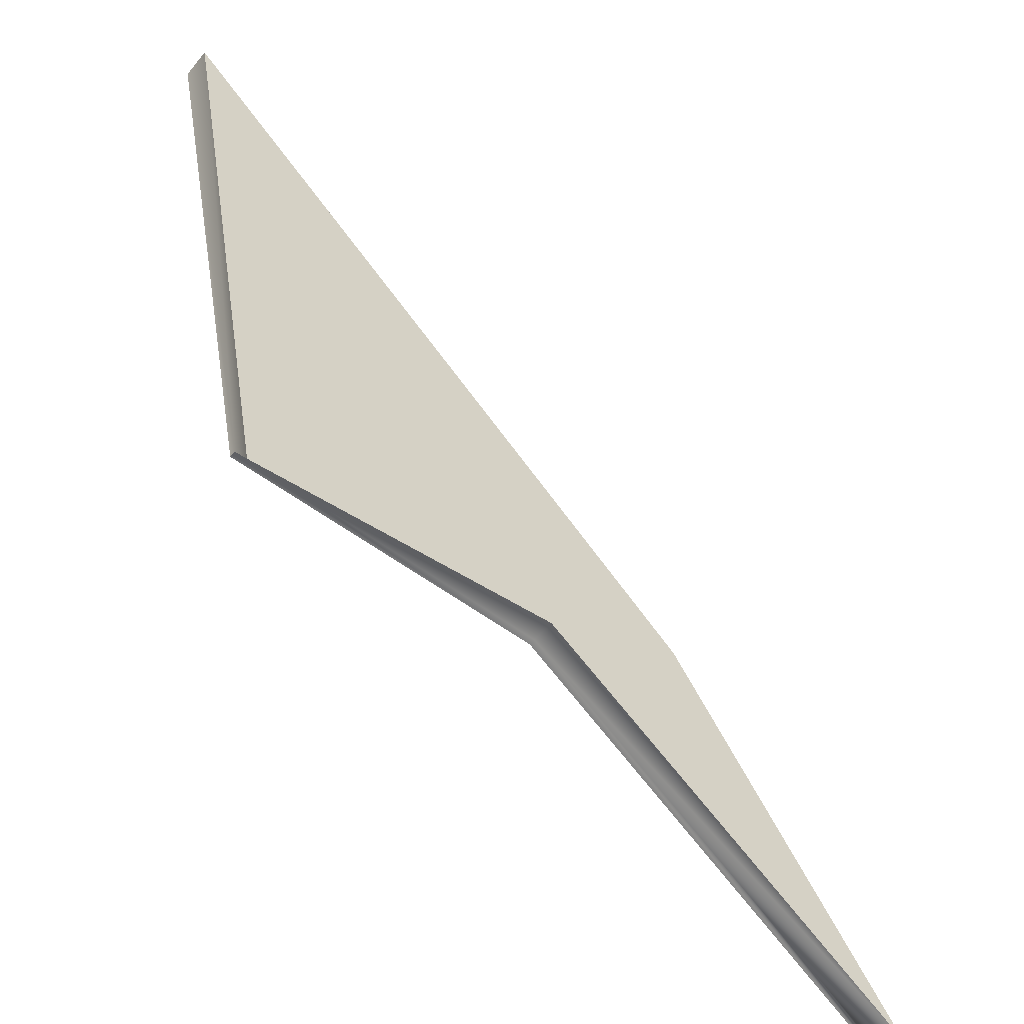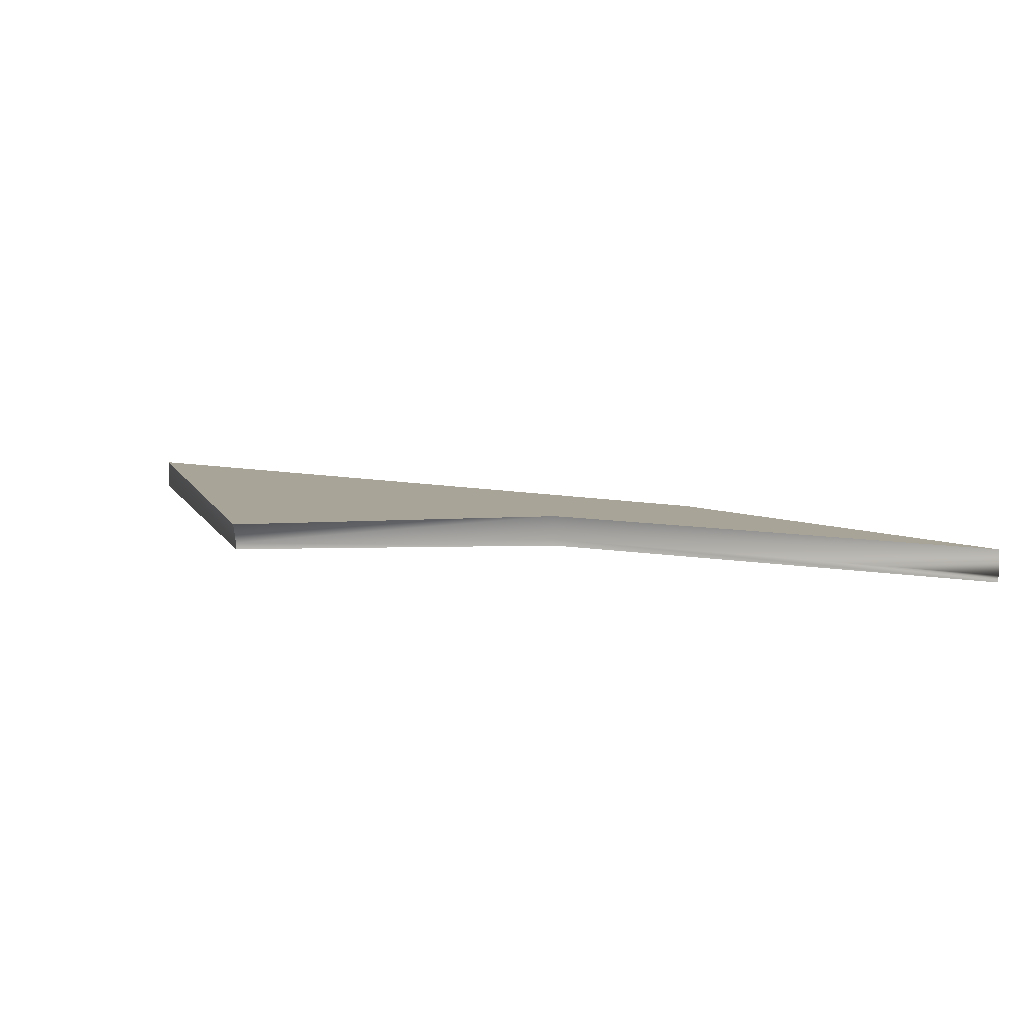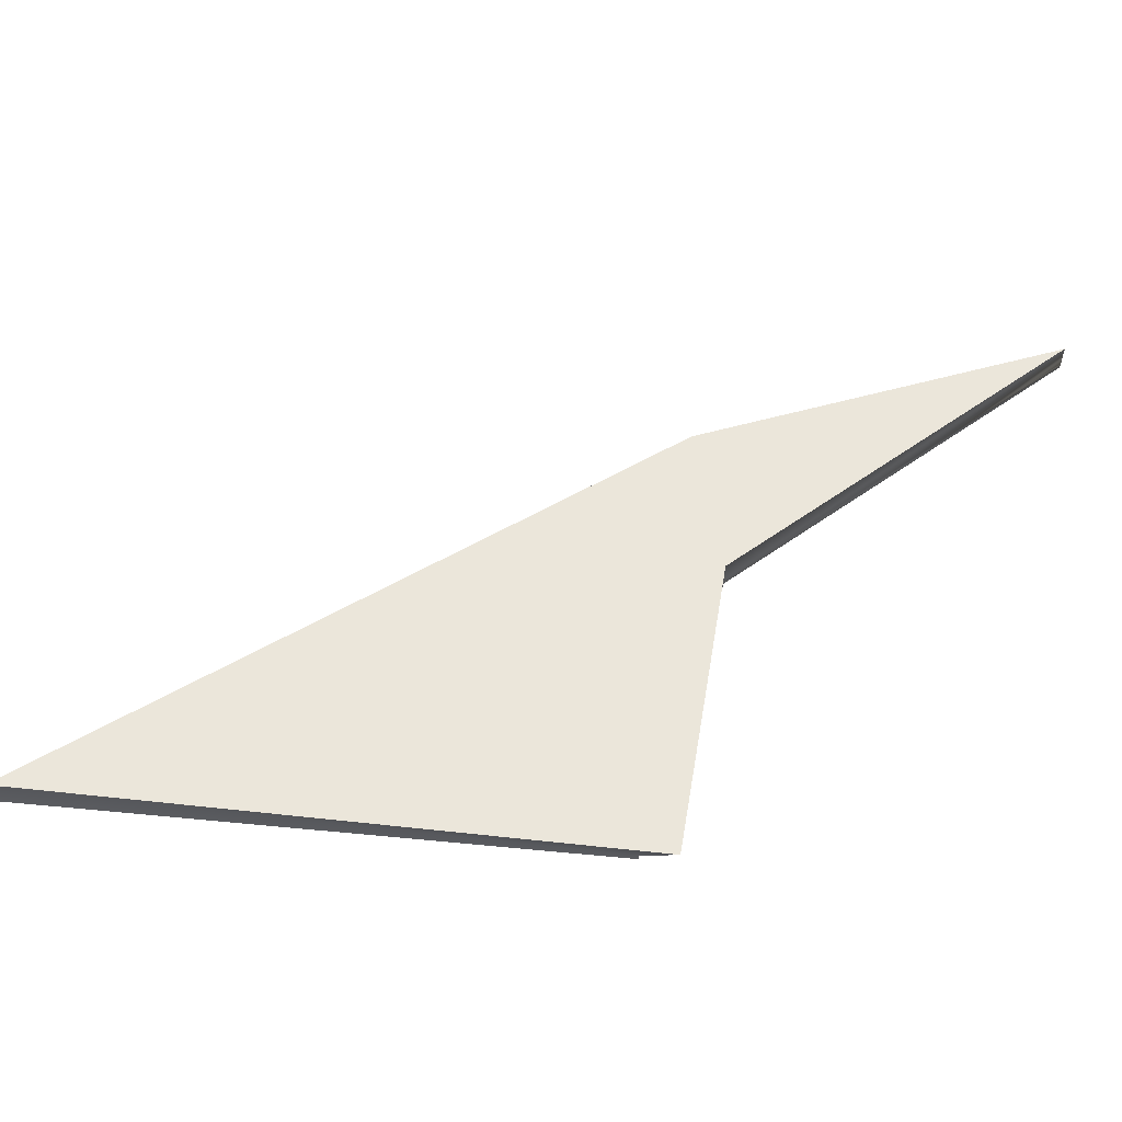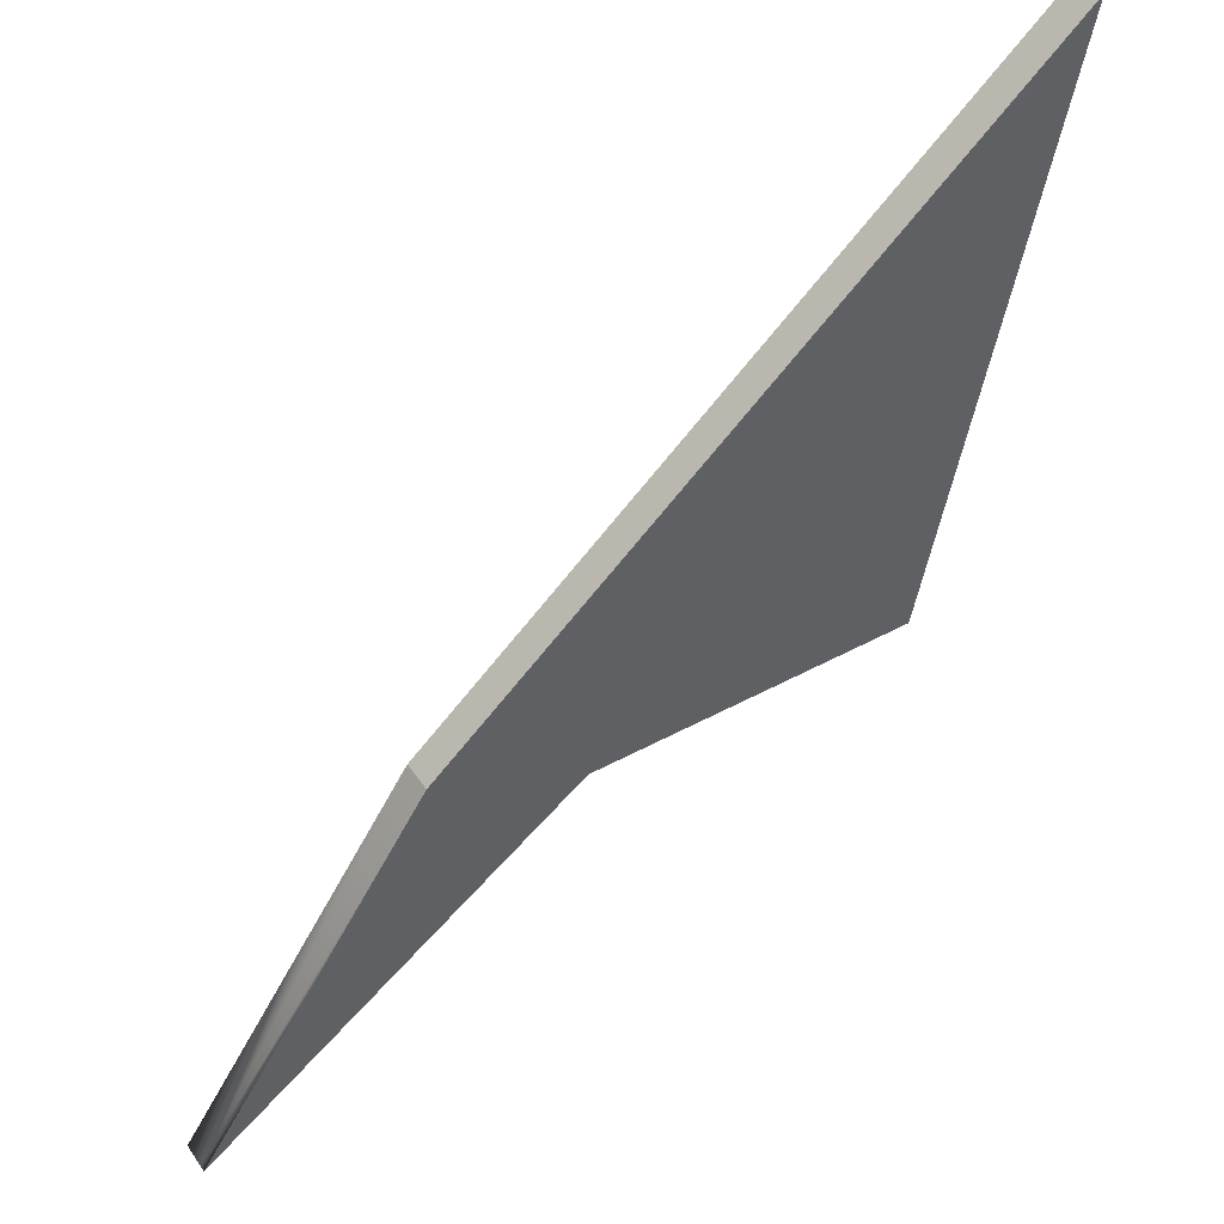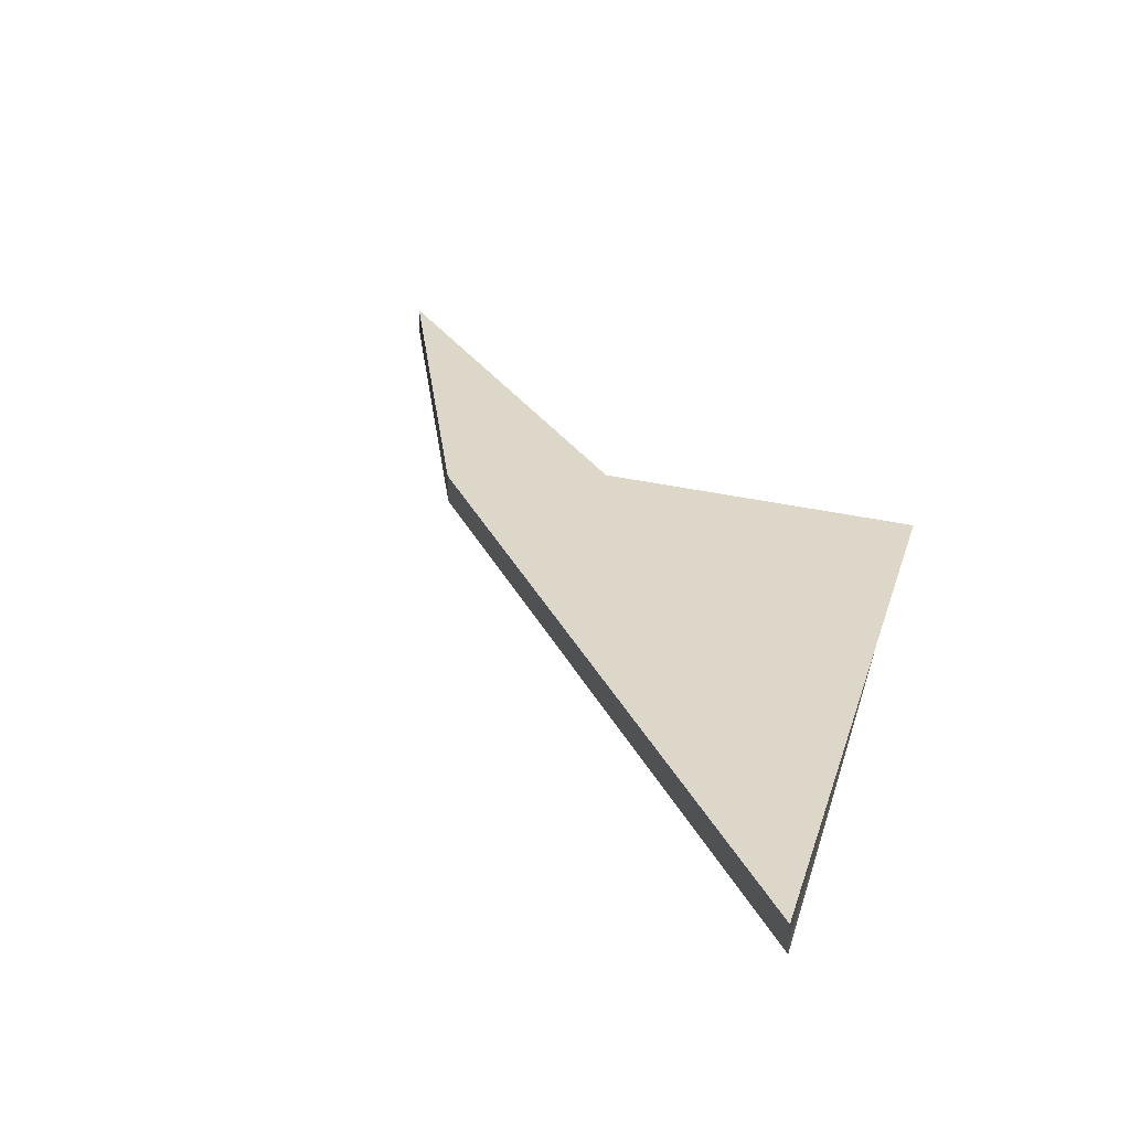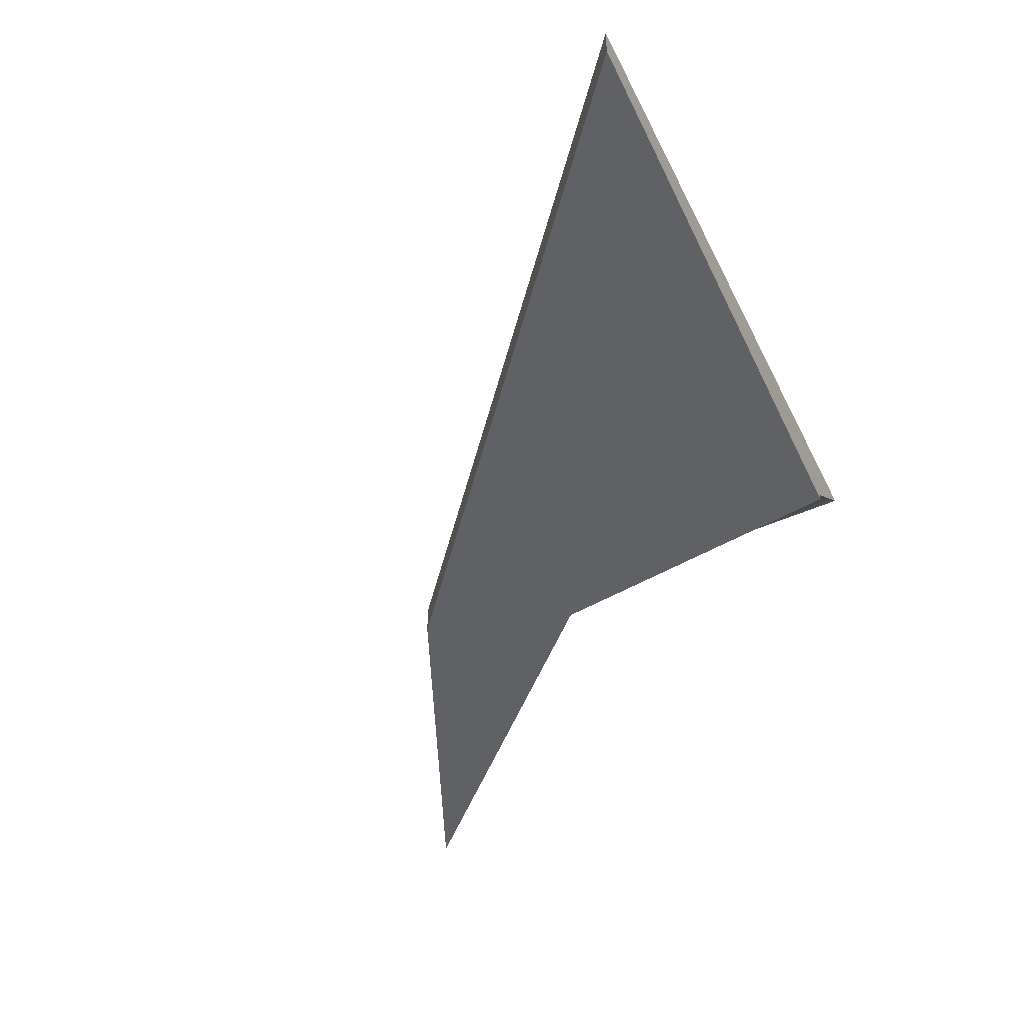
<metadata>
{"format":"obj","ext":"obj","renderer":"f3d","projection":"perspective","resolution":1024,"background":"white","views":[{"elev":-55.5,"azim":141.3,"up":"+Z"},{"elev":7.0,"azim":176.0,"up":"+Y"},{"elev":54.7,"azim":107.3,"up":"+Y"},{"elev":46.7,"azim":-32.4,"up":"+Z"},{"elev":30.9,"azim":26.6,"up":"+Y"},{"elev":-45.7,"azim":35.5,"up":"+Y"}]}
</metadata>
<code>
o Splinter - Long
g Splinter - Long
v 0.5 -0.01178 0.5
v 0.03951 -0.01178 0.09831
v 0.5 0.01178 0.5
v 0.03951 0.01178 0.09831
v -0.141 -0.01178 -0.1714
v 0.1543 -0.01178 0.03935
v 0.4056 -0.01178 0.03565
v 0.4056 -0.006727 0.03565
v 0.4056 0.01178 0.005308
v 0.1543 0.01178 0.03935
v 0.1543 -0.006727 0.03935
v -0.141 0.01178 -0.1714
v -0.141 -0.006727 -0.1714
f 3 8 9
f 1 8 3
f 1 7 8
f 3 9 10
f 3 10 12
f 3 12 4
f 2 5 1
f 5 6 1
f 6 7 1
f 9 8 10
f 8 11 10
f 6 11 8
f 7 6 8
f 10 11 12
f 11 13 12
f 5 13 11
f 6 5 11
f 13 5 2
f 4 13 2
f 12 13 4
f 4 2 1
f 1 3 4

</code>
